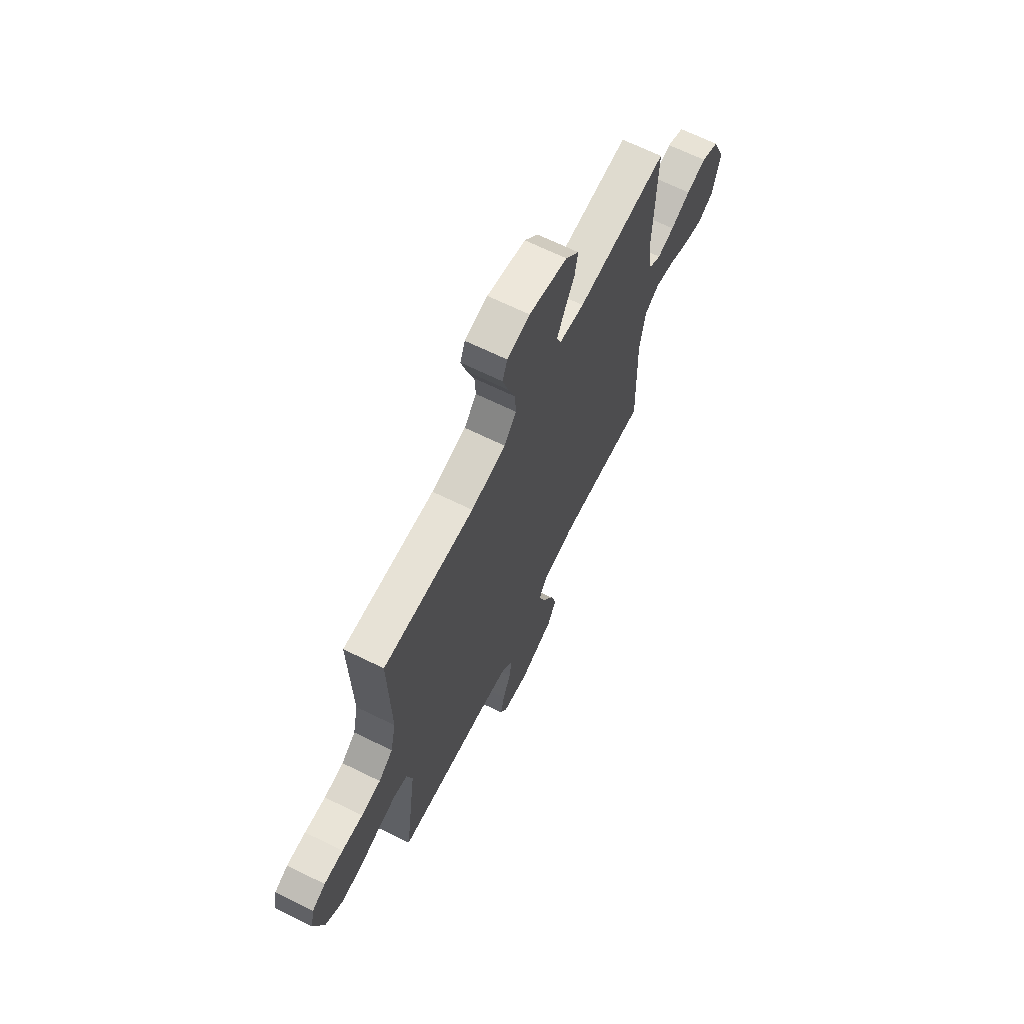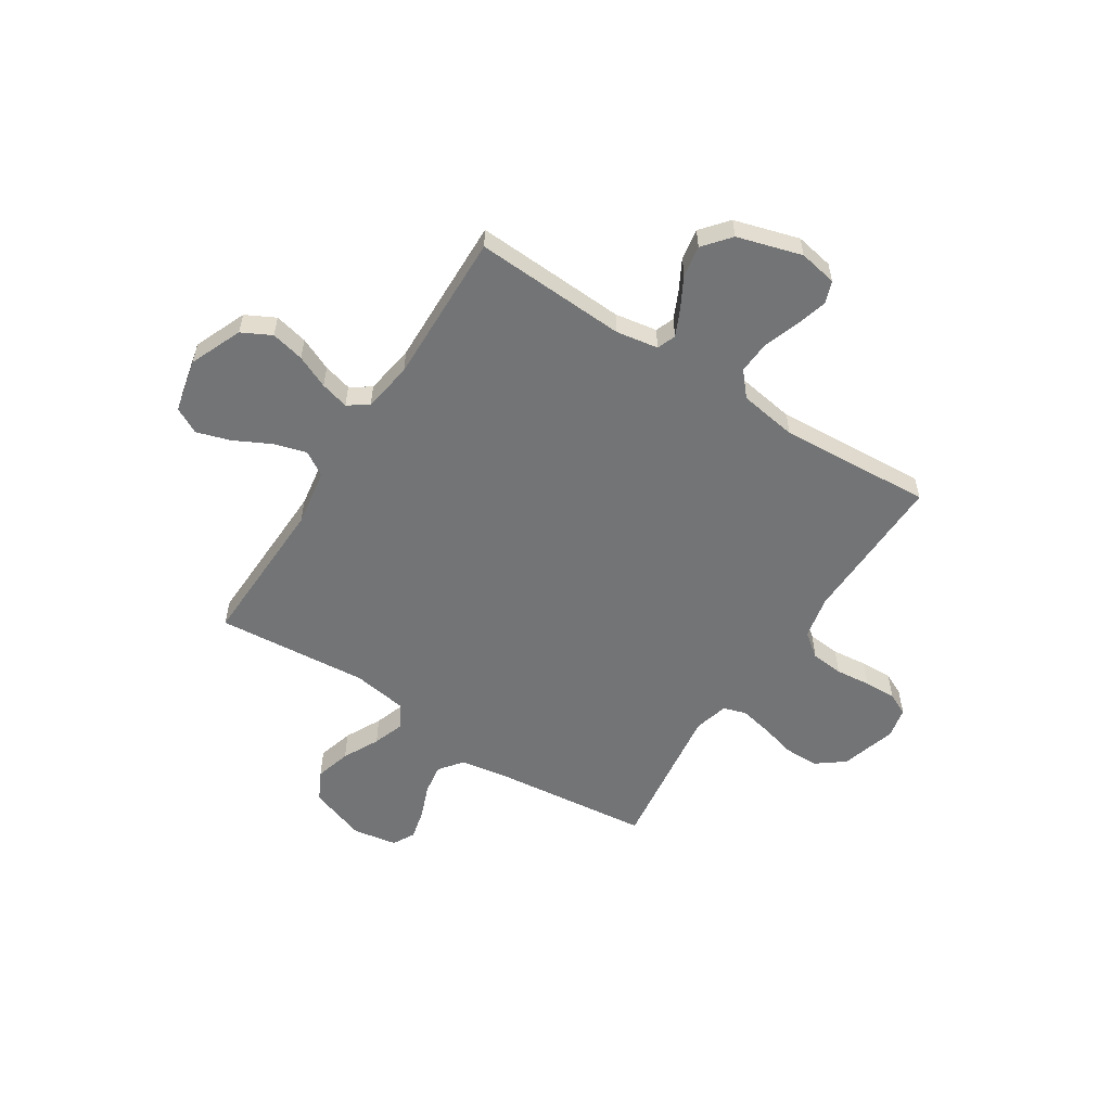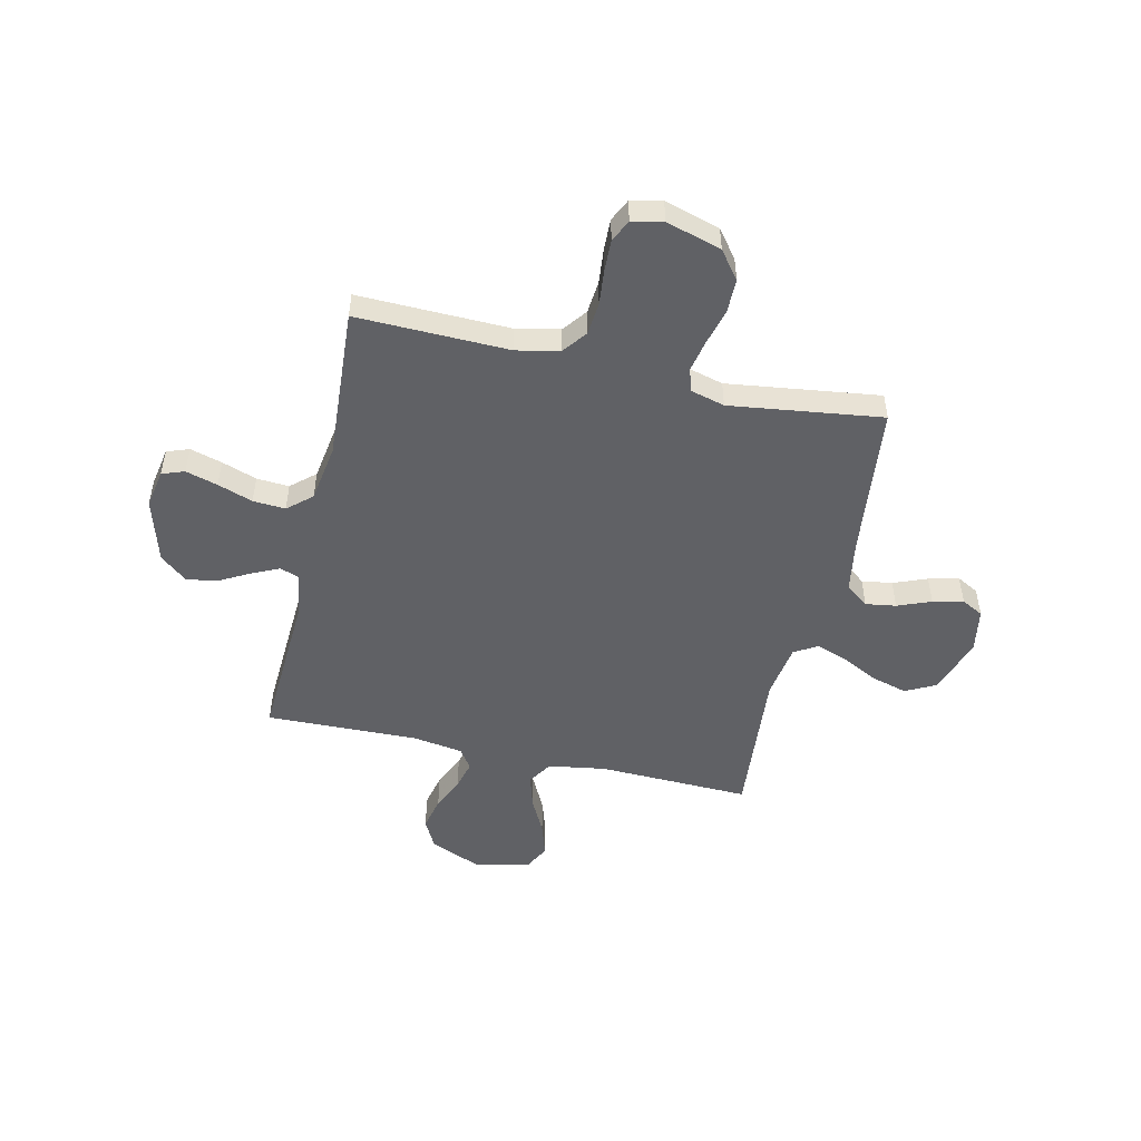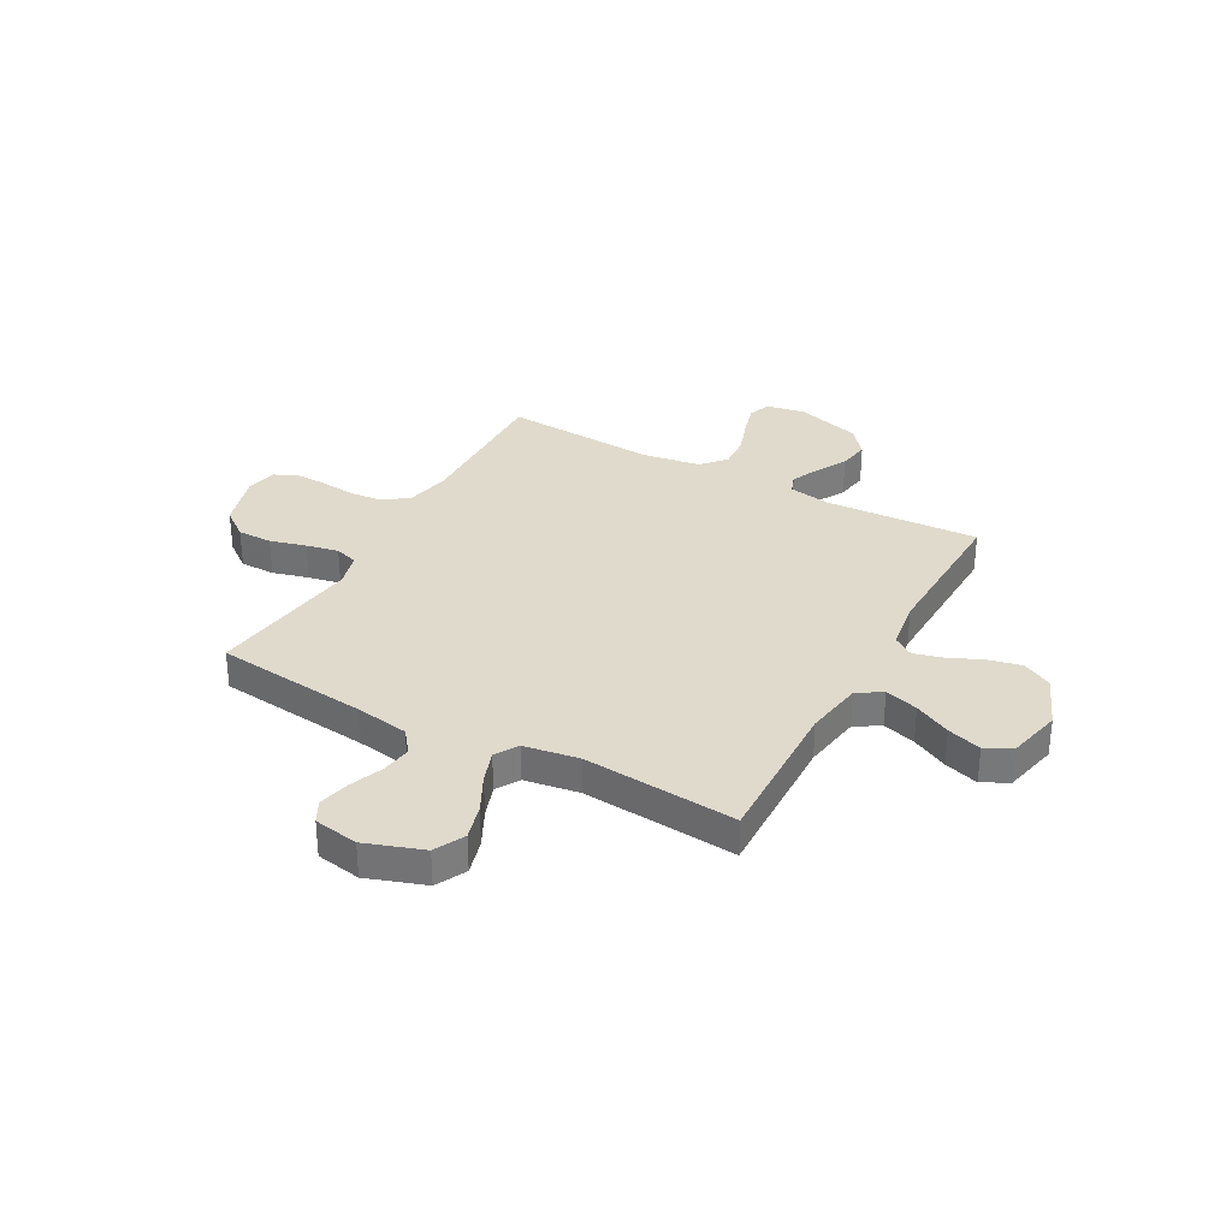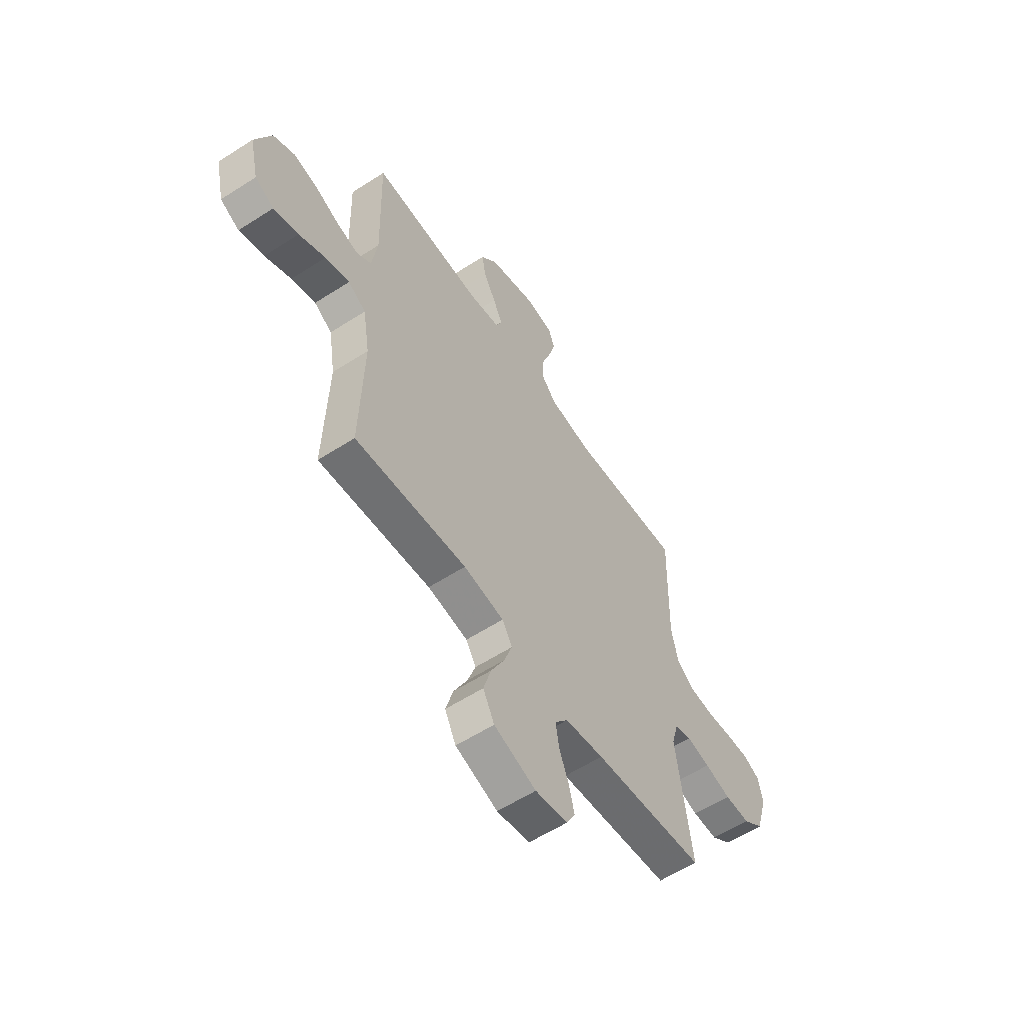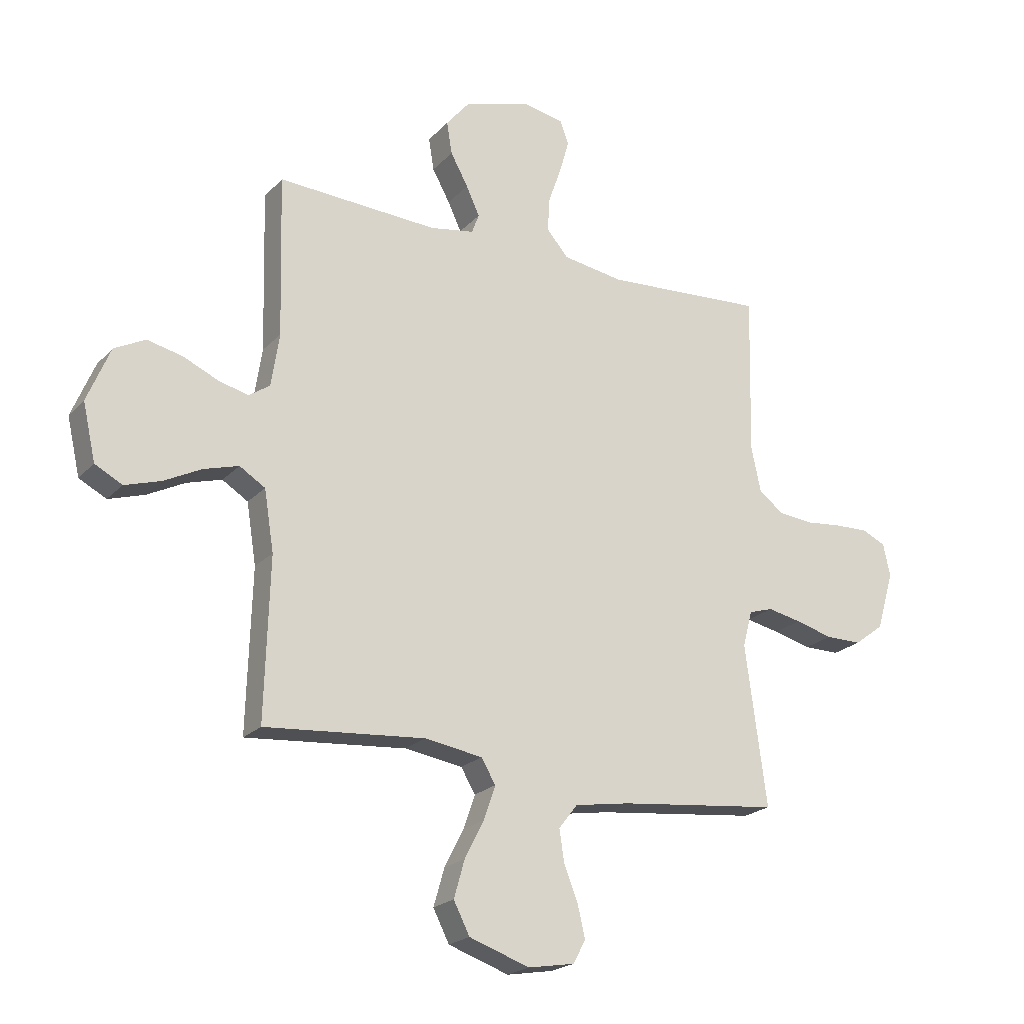
<metadata>
{"format":"obj","ext":"obj","renderer":"f3d","projection":"perspective","resolution":1024,"background":"white","views":[{"elev":67.3,"azim":116.2,"up":"+Z"},{"elev":-56.1,"azim":-32.7,"up":"+Y"},{"elev":-50.4,"azim":77.2,"up":"+Y"},{"elev":32.5,"azim":-151.2,"up":"+Y"},{"elev":-58.6,"azim":-56.4,"up":"+Z"},{"elev":-21.5,"azim":-30.2,"up":"+Z"}]}
</metadata>
<code>
v -0.5 0.07 -0.5
v -0.491 0.07 -0.2
v -0.509 0.07 -0.087
v -0.557 0.07 -0.057
v -0.622 0.07 -0.076
v -0.693 0.07 -0.112
v -0.76 0.07 -0.133
v -0.811 0.07 -0.106
v -0.835 0.07 0
v -0.792 0.07 0.103
v -0.734 0.07 0.133
v -0.668 0.07 0.118
v -0.603 0.07 0.089
v -0.547 0.07 0.074
v -0.507 0.07 0.101
v -0.492 0.07 0.2
v -0.5 0.07 0.5
v -0.2 0.07 0.484
v -0.117 0.07 0.498
v -0.103 0.07 0.535
v -0.128 0.07 0.589
v -0.161 0.07 0.649
v -0.171 0.07 0.71
v -0.127 0.07 0.763
v 0 0.07 0.8
v 0.075 0.07 0.786
v 0.091 0.07 0.742
v 0.073 0.07 0.679
v 0.049 0.07 0.61
v 0.045 0.07 0.546
v 0.086 0.07 0.499
v 0.2 0.07 0.481
v 0.5 0.07 0.5
v 0.493 0.07 0.2
v 0.511 0.07 0.115
v 0.558 0.07 0.079
v 0.622 0.07 0.073
v 0.691 0.07 0.08
v 0.754 0.07 0.082
v 0.798 0.07 0.061
v 0.811 0.07 0
v 0.779 0.07 -0.109
v 0.724 0.07 -0.151
v 0.656 0.07 -0.151
v 0.586 0.07 -0.132
v 0.523 0.07 -0.119
v 0.478 0.07 -0.133
v 0.46 0.07 -0.2
v 0.5 0.07 -0.5
v 0.2 0.07 -0.533
v 0.096 0.07 -0.55
v 0.061 0.07 -0.595
v 0.07 0.07 -0.655
v 0.096 0.07 -0.721
v 0.11 0.07 -0.781
v 0.087 0.07 -0.824
v 0 0.07 -0.839
v -0.113 0.07 -0.8
v -0.143 0.07 -0.741
v -0.123 0.07 -0.671
v -0.087 0.07 -0.6
v -0.065 0.07 -0.537
v -0.092 0.07 -0.492
v -0.2 0.07 -0.475
v -0.5 0 -0.5
v -0.491 0 -0.2
v -0.509 0 -0.087
v -0.557 0 -0.057
v -0.622 0 -0.076
v -0.693 0 -0.112
v -0.76 0 -0.133
v -0.811 0 -0.106
v -0.835 0 0
v -0.792 0 0.103
v -0.734 0 0.133
v -0.668 0 0.118
v -0.603 0 0.089
v -0.547 0 0.074
v -0.507 0 0.101
v -0.492 0 0.2
v -0.5 0 0.5
v -0.2 0 0.484
v -0.117 0 0.498
v -0.103 0 0.535
v -0.128 0 0.589
v -0.161 0 0.649
v -0.171 0 0.71
v -0.127 0 0.763
v 0 0 0.8
v 0.075 0 0.786
v 0.091 0 0.742
v 0.073 0 0.679
v 0.049 0 0.61
v 0.045 0 0.546
v 0.086 0 0.499
v 0.2 0 0.481
v 0.5 0 0.5
v 0.493 0 0.2
v 0.511 0 0.115
v 0.558 0 0.079
v 0.622 0 0.073
v 0.691 0 0.08
v 0.754 0 0.082
v 0.798 0 0.061
v 0.811 0 0
v 0.779 0 -0.109
v 0.724 0 -0.151
v 0.656 0 -0.151
v 0.586 0 -0.132
v 0.523 0 -0.119
v 0.478 0 -0.133
v 0.46 0 -0.2
v 0.5 0 -0.5
v 0.2 0 -0.533
v 0.096 0 -0.55
v 0.061 0 -0.595
v 0.07 0 -0.655
v 0.096 0 -0.721
v 0.11 0 -0.781
v 0.087 0 -0.824
v 0 0 -0.839
v -0.113 0 -0.8
v -0.143 0 -0.741
v -0.123 0 -0.671
v -0.087 0 -0.6
v -0.065 0 -0.537
v -0.092 0 -0.492
v -0.2 0 -0.475
f 59 60 61
f 58 59 61
f 57 58 61
f 56 57 61
f 55 56 61
f 54 55 61
f 53 54 61
f 52 53 61 62
f 51 52 62 63
f 48 49 50
f 50 51 63
f 48 50 63
f 47 48 63
f 43 44 45
f 42 43 45
f 41 42 45
f 40 41 45
f 39 40 45
f 38 39 45
f 37 38 45
f 36 37 45 46
f 35 36 46 47
f 32 33 34
f 47 63 64
f 35 47 64
f 34 35 64
f 32 34 64
f 31 32 64
f 27 28 29
f 26 27 29
f 25 26 29
f 24 25 29
f 23 24 29
f 22 23 29
f 21 22 29
f 20 21 29 30
f 16 17 18
f 15 16 18 19
f 11 12 13
f 10 11 13
f 9 10 13
f 8 9 13
f 7 8 13
f 6 7 13
f 5 6 13
f 4 5 13 14
f 3 4 14 15
f 64 1 2
f 31 64 2
f 30 31 2
f 19 20 30
f 15 19 30
f 3 15 30
f 2 3 30
f 125 124 123
f 125 123 122
f 125 122 121
f 125 121 120
f 125 120 119
f 125 119 118
f 125 118 117
f 126 125 117 116
f 127 126 116 115
f 114 113 112
f 127 115 114
f 127 114 112
f 127 112 111
f 109 108 107
f 109 107 106
f 109 106 105
f 109 105 104
f 109 104 103
f 109 103 102
f 109 102 101
f 110 109 101 100
f 111 110 100 99
f 98 97 96
f 128 127 111
f 128 111 99
f 128 99 98
f 128 98 96
f 128 96 95
f 93 92 91
f 93 91 90
f 93 90 89
f 93 89 88
f 93 88 87
f 93 87 86
f 93 86 85
f 94 93 85 84
f 82 81 80
f 83 82 80 79
f 77 76 75
f 77 75 74
f 77 74 73
f 77 73 72
f 77 72 71
f 77 71 70
f 77 70 69
f 78 77 69 68
f 79 78 68 67
f 66 65 128
f 66 128 95
f 66 95 94
f 94 84 83
f 94 83 79
f 94 79 67
f 94 67 66
f 1 65 66 2
f 2 66 67 3
f 3 67 68 4
f 4 68 69 5
f 5 69 70 6
f 6 70 71 7
f 7 71 72 8
f 8 72 73 9
f 9 73 74 10
f 10 74 75 11
f 11 75 76 12
f 12 76 77 13
f 13 77 78 14
f 14 78 79 15
f 15 79 80 16
f 16 80 81 17
f 17 81 82 18
f 18 82 83 19
f 19 83 84 20
f 20 84 85 21
f 21 85 86 22
f 22 86 87 23
f 23 87 88 24
f 24 88 89 25
f 25 89 90 26
f 26 90 91 27
f 27 91 92 28
f 28 92 93 29
f 29 93 94 30
f 30 94 95 31
f 31 95 96 32
f 32 96 97 33
f 33 97 98 34
f 34 98 99 35
f 35 99 100 36
f 36 100 101 37
f 37 101 102 38
f 38 102 103 39
f 39 103 104 40
f 40 104 105 41
f 41 105 106 42
f 42 106 107 43
f 43 107 108 44
f 44 108 109 45
f 45 109 110 46
f 46 110 111 47
f 47 111 112 48
f 48 112 113 49
f 49 113 114 50
f 50 114 115 51
f 51 115 116 52
f 52 116 117 53
f 53 117 118 54
f 54 118 119 55
f 55 119 120 56
f 56 120 121 57
f 57 121 122 58
f 58 122 123 59
f 59 123 124 60
f 60 124 125 61
f 61 125 126 62
f 62 126 127 63
f 63 127 128 64
f 64 128 65 1

</code>
